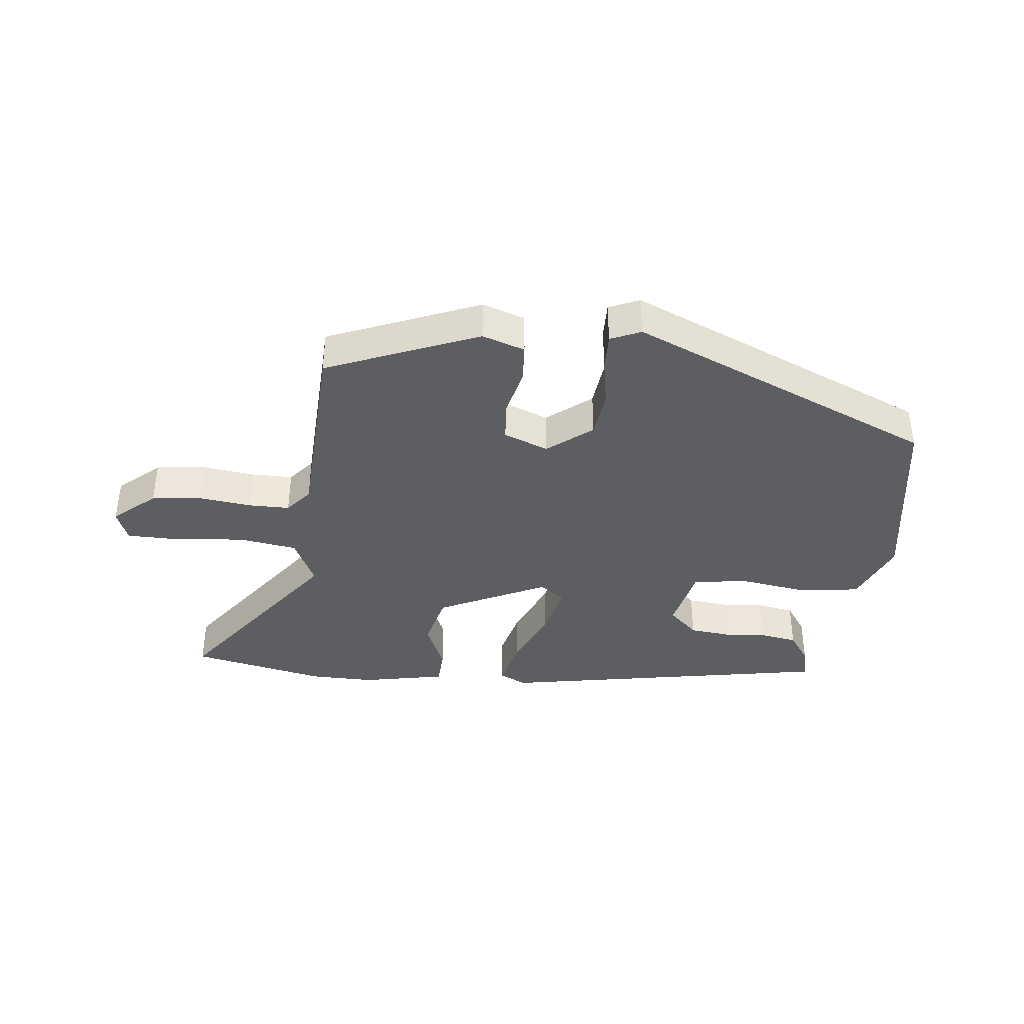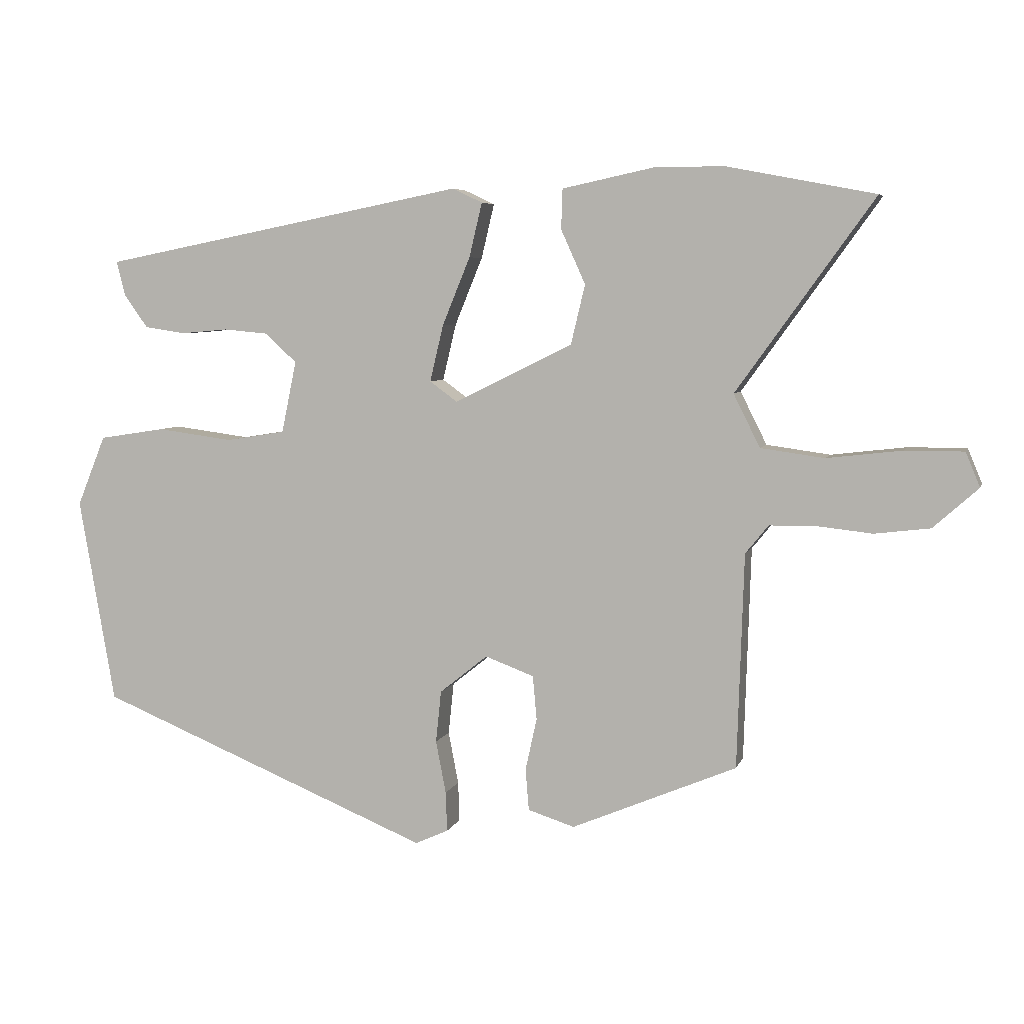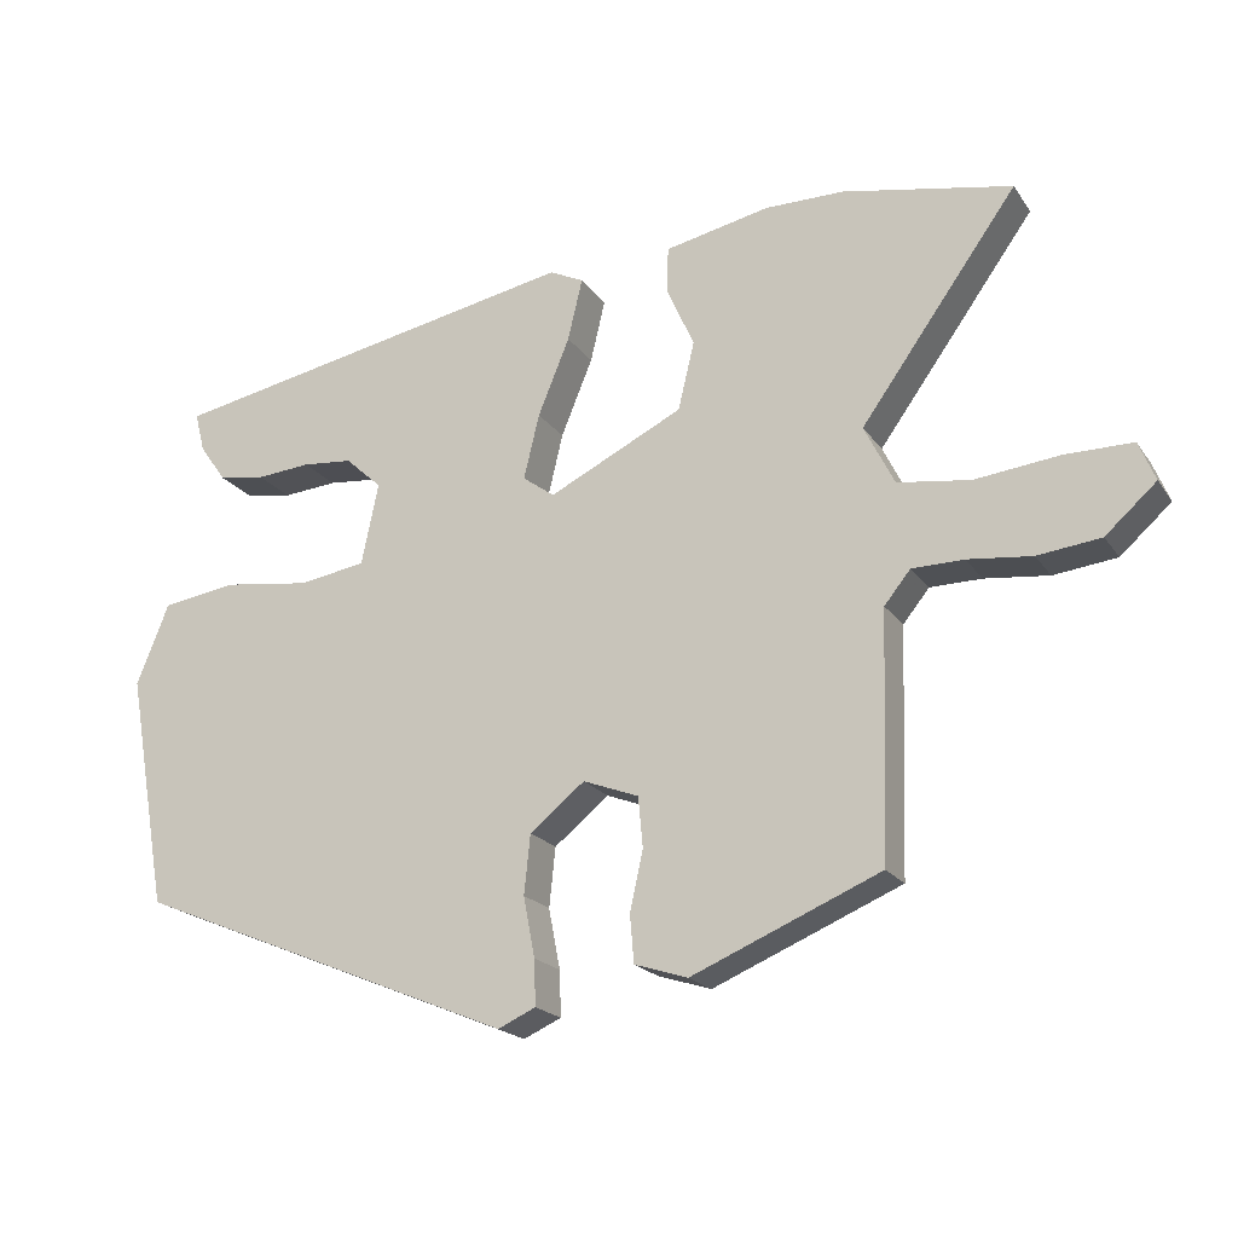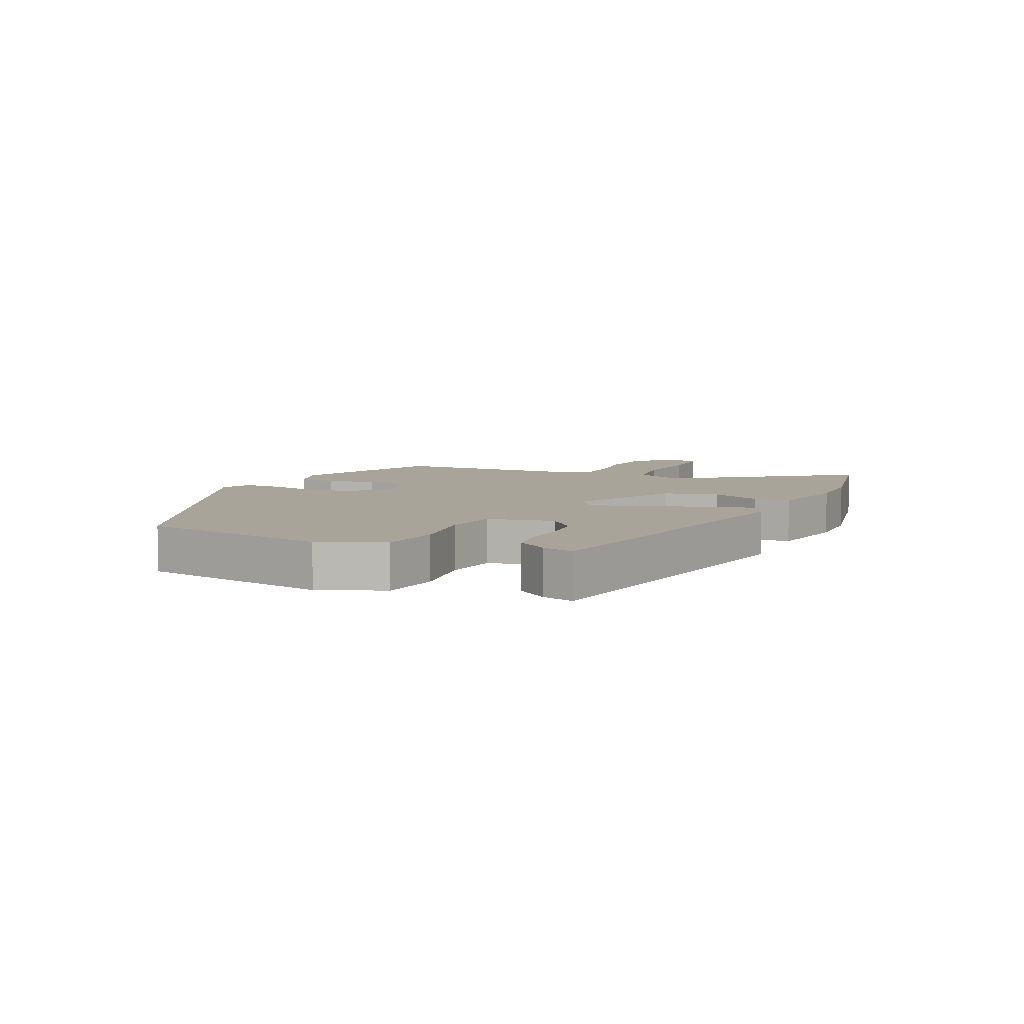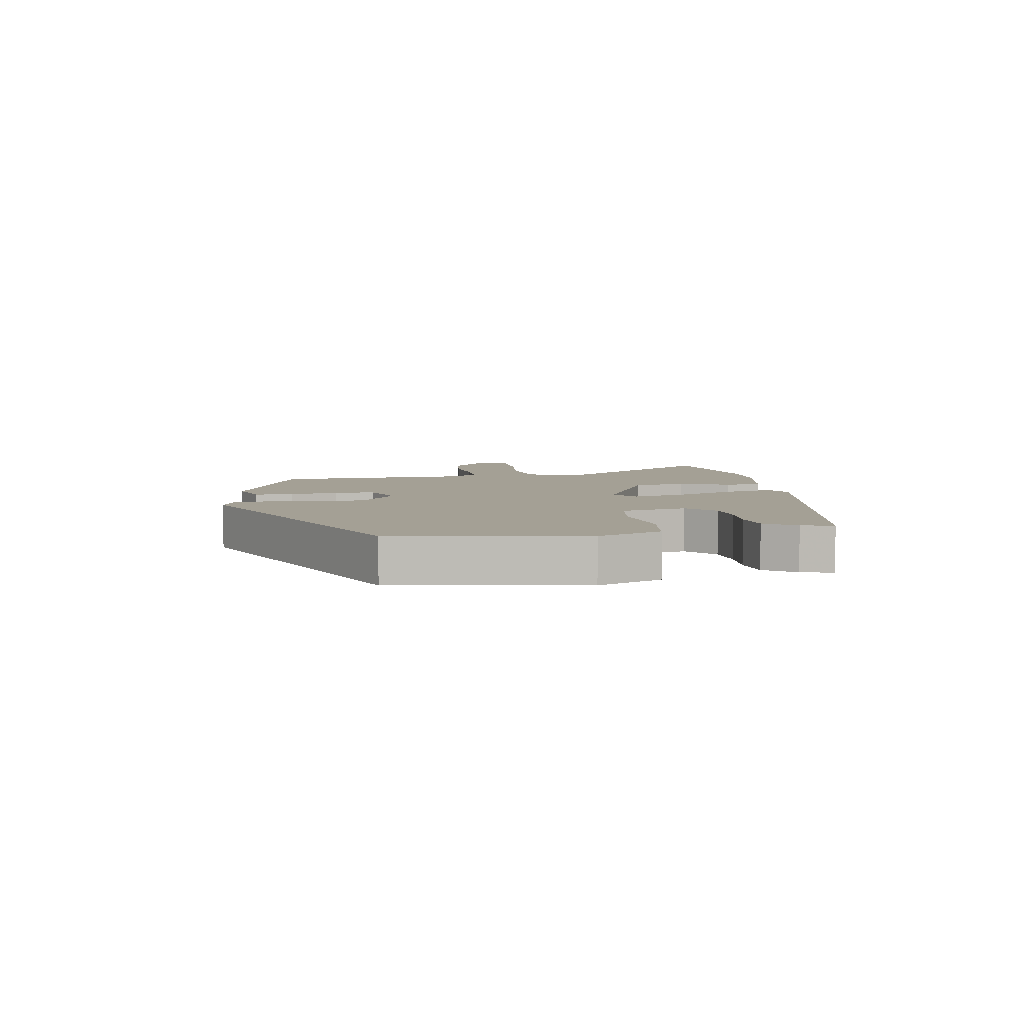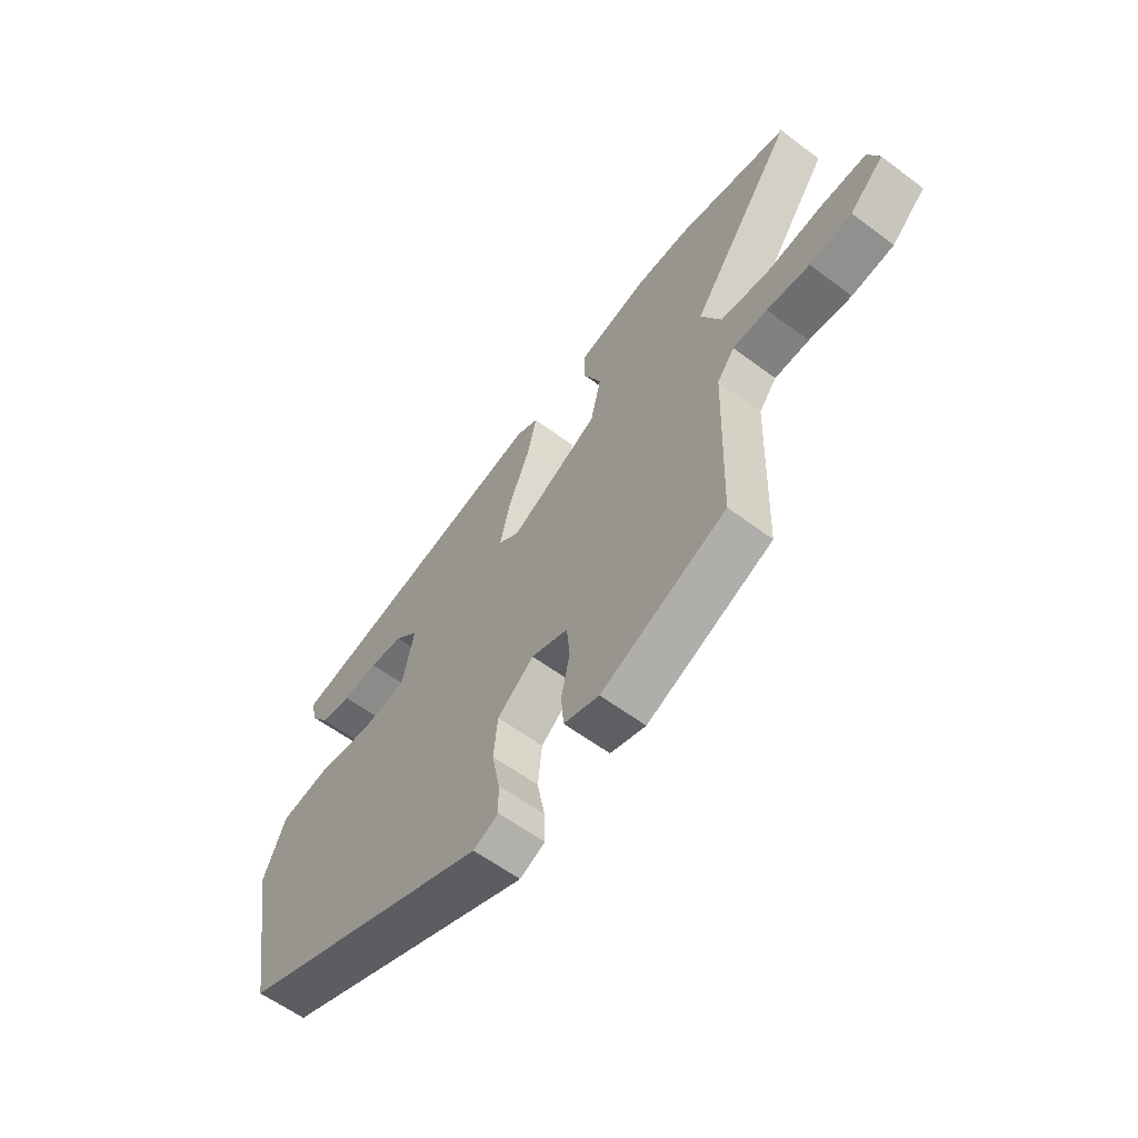
<metadata>
{"format":"obj","ext":"obj","renderer":"f3d","projection":"perspective","resolution":1024,"background":"white","views":[{"elev":-39.1,"azim":173.0,"up":"+Y"},{"elev":5.7,"azim":14.3,"up":"+Z"},{"elev":-19.7,"azim":24.4,"up":"+Z"},{"elev":7.1,"azim":-65.5,"up":"+Y"},{"elev":5.8,"azim":-100.1,"up":"+Y"},{"elev":-59.6,"azim":52.5,"up":"+Z"}]}
</metadata>
<code>
v 0.494 0.07 -0.368
v 0.25 0.07 -0.471
v 0.181 0.07 -0.449
v 0.176 0.07 -0.387
v 0.193 0.07 -0.31
v 0.187 0.07 -0.245
v 0.115 0.07 -0.218
v 0.044 0.07 -0.275
v 0.036 0.07 -0.352
v 0.051 0.07 -0.43
v 0.053 0.07 -0.489
v 0.004 0.07 -0.511
v -0.491 0.07 -0.307
v -0.544 0.07 -0.003
v -0.502 0.07 0.101
v -0.405 0.07 0.116
v -0.293 0.07 0.101
v -0.206 0.07 0.115
v -0.184 0.07 0.221
v -0.231 0.07 0.264
v -0.296 0.07 0.27
v -0.366 0.07 0.264
v -0.426 0.07 0.273
v -0.461 0.07 0.322
v -0.474 0.07 0.373
v 0.065 0.07 0.479
v 0.109 0.07 0.458
v 0.09 0.07 0.378
v 0.049 0.07 0.278
v 0.029 0.07 0.194
v 0.07 0.07 0.164
v 0.244 0.07 0.25
v 0.265 0.07 0.338
v 0.229 0.07 0.418
v 0.231 0.07 0.477
v 0.367 0.07 0.506
v 0.469 0.07 0.506
v 0.688 0.07 0.464
v 0.485 0.07 0.181
v 0.524 0.07 0.103
v 0.618 0.07 0.09
v 0.729 0.07 0.103
v 0.815 0.07 0.103
v 0.836 0.07 0.052
v 0.77 0.07 -0.007
v 0.688 0.07 -0.017
v 0.605 0.07 -0.008
v 0.538 0.07 -0.009
v 0.504 0.07 -0.051
v 0.494 0 -0.368
v 0.25 0 -0.471
v 0.181 0 -0.449
v 0.176 0 -0.387
v 0.193 0 -0.31
v 0.187 0 -0.245
v 0.115 0 -0.218
v 0.044 0 -0.275
v 0.036 0 -0.352
v 0.051 0 -0.43
v 0.053 0 -0.489
v 0.004 0 -0.511
v -0.491 0 -0.307
v -0.544 0 -0.003
v -0.502 0 0.101
v -0.405 0 0.116
v -0.293 0 0.101
v -0.206 0 0.115
v -0.184 0 0.221
v -0.231 0 0.264
v -0.296 0 0.27
v -0.366 0 0.264
v -0.426 0 0.273
v -0.461 0 0.322
v -0.474 0 0.373
v 0.065 0 0.479
v 0.109 0 0.458
v 0.09 0 0.378
v 0.049 0 0.278
v 0.029 0 0.194
v 0.07 0 0.164
v 0.244 0 0.25
v 0.265 0 0.338
v 0.229 0 0.418
v 0.231 0 0.477
v 0.367 0 0.506
v 0.469 0 0.506
v 0.688 0 0.464
v 0.485 0 0.181
v 0.524 0 0.103
v 0.618 0 0.09
v 0.729 0 0.103
v 0.815 0 0.103
v 0.836 0 0.052
v 0.77 0 -0.007
v 0.688 0 -0.017
v 0.605 0 -0.008
v 0.538 0 -0.009
v 0.504 0 -0.051
f 44 45 46 47
f 44 47 48
f 41 42 43 44
f 40 41 44 48
f 39 40 48 49
f 37 38 39
f 36 37 39
f 33 34 35 36
f 32 33 36 39
f 31 32 39 49
f 26 27 28 29
f 26 29 30
f 25 26 30
f 21 22 23 24
f 20 21 24 25
f 14 15 16 17
f 14 17 18
f 13 14 18
f 12 13 18
f 9 10 11 12
f 8 9 12 18
f 7 8 18 19
f 2 3 4 5
f 2 5 6
f 1 2 6
f 31 49 1 6
f 20 25 30 31
f 19 20 31
f 6 7 19 31
f 96 95 94 93
f 97 96 93
f 93 92 91 90
f 97 93 90 89
f 98 97 89 88
f 88 87 86
f 88 86 85
f 85 84 83 82
f 88 85 82 81
f 98 88 81 80
f 78 77 76 75
f 79 78 75
f 79 75 74
f 73 72 71 70
f 74 73 70 69
f 66 65 64 63
f 67 66 63
f 67 63 62
f 67 62 61
f 61 60 59 58
f 67 61 58 57
f 68 67 57 56
f 54 53 52 51
f 55 54 51
f 55 51 50
f 55 50 98 80
f 80 79 74 69
f 80 69 68
f 80 68 56 55
f 1 50 51 2
f 2 51 52 3
f 3 52 53 4
f 4 53 54 5
f 5 54 55 6
f 6 55 56 7
f 7 56 57 8
f 8 57 58 9
f 9 58 59 10
f 10 59 60 11
f 11 60 61 12
f 12 61 62 13
f 13 62 63 14
f 14 63 64 15
f 15 64 65 16
f 16 65 66 17
f 17 66 67 18
f 18 67 68 19
f 19 68 69 20
f 20 69 70 21
f 21 70 71 22
f 22 71 72 23
f 23 72 73 24
f 24 73 74 25
f 25 74 75 26
f 26 75 76 27
f 27 76 77 28
f 28 77 78 29
f 29 78 79 30
f 30 79 80 31
f 31 80 81 32
f 32 81 82 33
f 33 82 83 34
f 34 83 84 35
f 35 84 85 36
f 36 85 86 37
f 37 86 87 38
f 38 87 88 39
f 39 88 89 40
f 40 89 90 41
f 41 90 91 42
f 42 91 92 43
f 43 92 93 44
f 44 93 94 45
f 45 94 95 46
f 46 95 96 47
f 47 96 97 48
f 48 97 98 49
f 49 98 50 1

</code>
